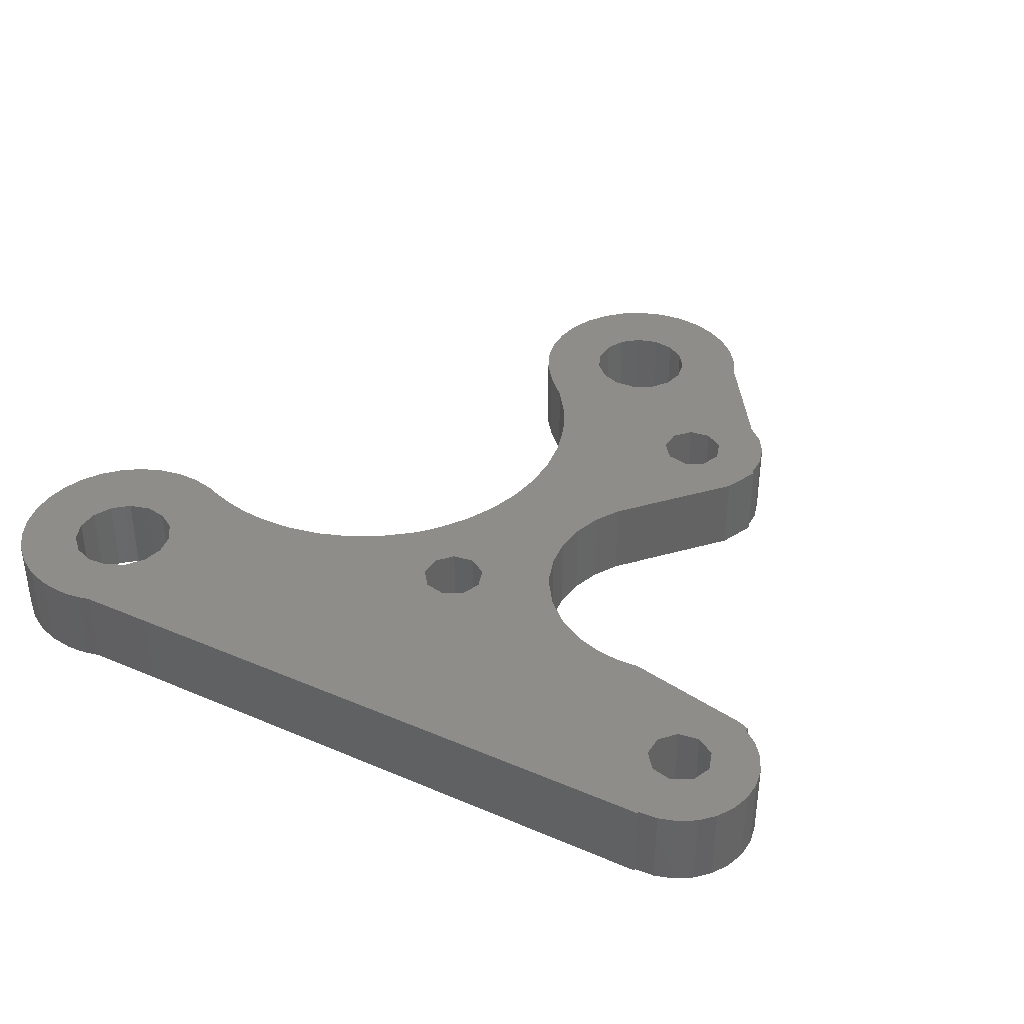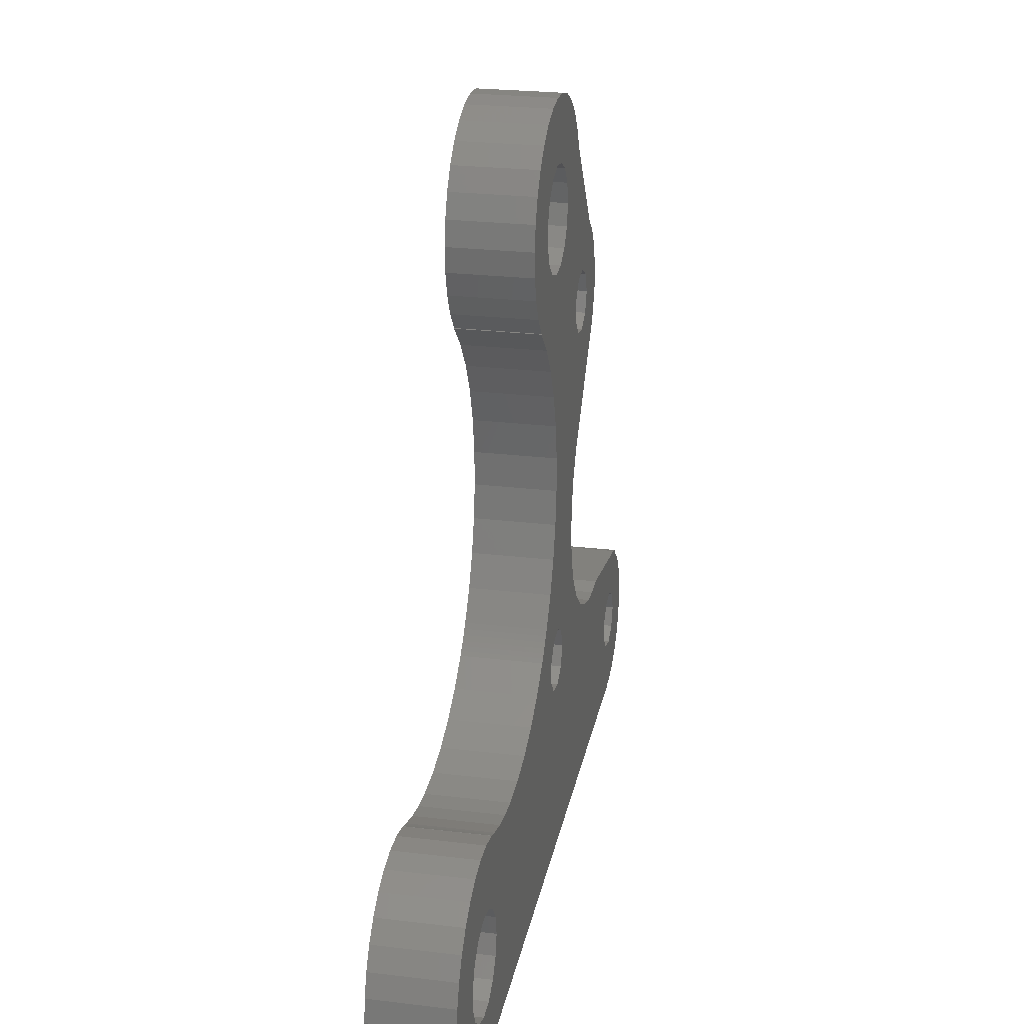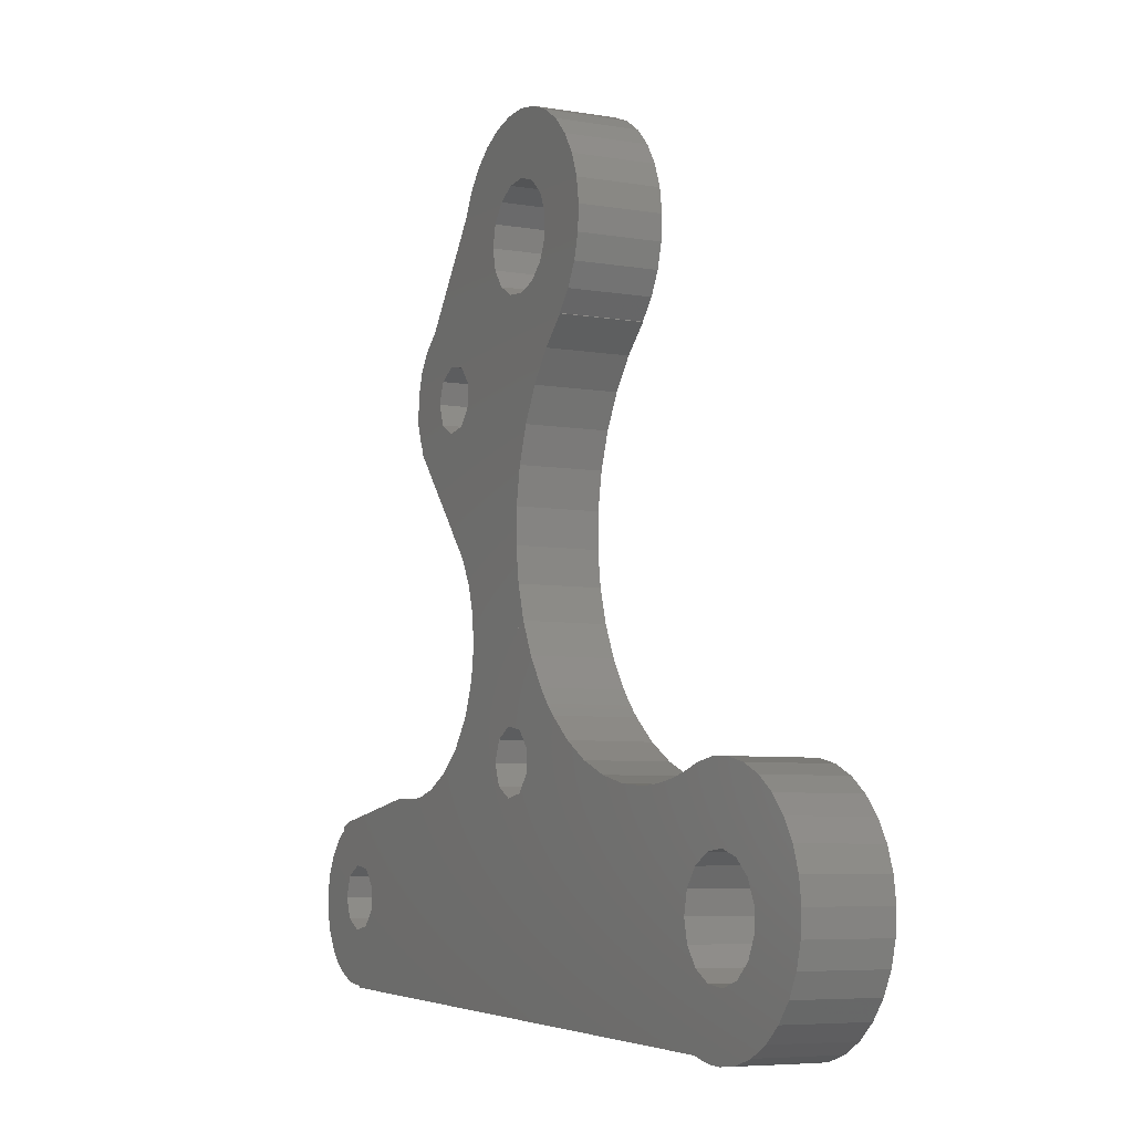
<metadata>
{"format":"stl","ext":"stl","renderer":"f3d","projection":"perspective","resolution":1024,"background":"white","views":[{"elev":38.6,"azim":30.4,"up":"+Z"},{"elev":24.3,"azim":-78.7,"up":"+Y"},{"elev":-6.2,"azim":-117.3,"up":"+Y"}]}
</metadata>
<code>
# stl→obj: 344 verts, 704 faces
v -35.87 -22.13 7
v -35.99 -20.13 7
v -35.87 -22.13 0
v -35.99 -20.13 0
v -35.05 -16.25 0
v -34.02 -14.53 0
v -35.72 -18.14 0
v -32.66 -13.04 0
v -31.04 -11.86 0
v -29.22 -11.03 0
v -27.26 -10.58 0
v -25.25 -10.53 0
v -23.28 -10.88 0
v -23.27 -10.86 0
v -23.21 -10.88 0
v -23.16 -10.91 0
v -23.1 -10.93 0
v -22.8 -11.04 0
v -22.49 -11.15 0
v -22.18 -11.26 0
v -20.16 -11.81 0
v -18.09 -12.14 0
v -16 -12.25 0
v -13.01 -12.02 0
v -10.08 -11.34 0
v -7.296 -10.23 0
v 11.56 -3.407 0
v -4.71 -8.705 0
v 11.21 -0.903 0
v -1.467 -5.873 0
v 21.91 18.65 0
v -1.766 -6.191 0
v -3.521 22.81 0
v -3.495 22.85 0
v -1.254 20.64 0
v -4.835 24.48 0
v -5.807 26.34 0
v -6.366 28.37 0
v 0.641 18.14 0
v -6.489 30.47 0
v -6.169 32.55 0
v 2.116 15.37 0
v -5.422 34.52 0
v -4.28 36.28 0
v 3.133 12.4 0
v -1.002 29.11 0
v -2.793 37.77 0
v -1.002 30.99 0
v -1.028 38.92 0
v -0.2406 32.7 0
v 0.938 39.67 0
v 2.93 34.53 0
v 3.017 39.99 0
v 4.791 34.33 0
v 5.118 39.87 0
v 7.147 39.31 0
v 7.511 31.88 0
v 9.014 38.34 0
v 7.9 30.05 0
v 10.64 37 0
v 3.315 3.378 0
v 11.95 35.35 0
v 12.88 33.47 0
v 2.476 0.522 0
v 15.48 21.91 0
v 18.78 25.21 0
v 15.48 16.49 0
v 1.218 -2.175 0
v 13.62 16.82 0
v 17.75 19.2 0
v 20.22 23.96 0
v 21.26 22.37 0
v -0.432 -4.653 0
v -0.766 -5.069 0
v 21.84 20.55 0
v -1.111 -5.476 0
v 22.11 18.58 0
v 21.69 17.47 0
v -2.072 -6.502 0
v 21.57 17.08 0
v 21.43 16.7 0
v 21.26 16.32 0
v 20.92 15.43 0
v -2.384 -6.807 0
v 14.92 8.22 0
v 14.94 8.198 0
v 13.3 6.273 0
v 12.1 4.047 0
v 11.4 1.619 0
v 1.916 -9.059 0
v 3.125 -7.618 0
v -26.47 -16.52 0
v 3.125 -12.38 0
v -24.61 -16.72 0
v -28.25 -17.1 0
v -22.99 -17.66 0
v 36.91 -14.76 0
v 38.26 -15.75 0
v 21.09 -12.31 0
v 23.14 -12.5 0
v 33.98 -17.79 0
v 39.34 -17.04 0
v 40.08 -18.55 0
v 35.61 -18.73 0
v 40.44 -20.19 0
v 36.25 -20.5 0
v 40.39 -21.86 0
v 35.61 -22.27 0
v 39.95 -23.48 0
v 33.98 -23.21 0
v 39.14 -24.95 0
v 32.12 -18.12 0
v -26.47 -25.48 0
v 33.36 -28 0
v -22.79 -29.97 0
v -23.84 -30.26 0
v -24.91 -30.44 0
v -26 -30.5 0
v -28 -30.3 0
v -29.91 -29.7 0
v -31.67 -28.74 0
v -33.2 -27.44 0
v -34.44 -25.86 0
v -35.34 -24.07 0
v -21.89 -19.17 0
v 38 -26.19 0
v -30.4 -21.94 0
v -29.64 -23.65 0
v -28.25 -24.9 0
v -24.61 -25.28 0
v -21.5 -21 0
v -21.89 -22.83 0
v -22.99 -24.34 0
v 36.6 -27.11 0
v 19.1 -11.78 0
v 4.978 -12.71 0
v 6.607 -8.232 0
v 14.41 -8.659 0
v 7.25 -10 0
v 4.978 -7.292 0
v 12.74 -6.364 0
v -30.4 -20.06 0
v 1.15 26.15 0
v 3.667 9.304 0
v -0.2406 27.4 0
v 2.93 25.57 0
v 6.607 -11.77 0
v 4.791 25.77 0
v 3.715 6.328 0
v 6.411 26.71 0
v 7.511 28.22 0
v 6.411 33.39 0
v 1.15 33.95 0
v 1.916 -10.94 0
v 12.53 -5.978 0
v 12.63 -6.172 0
v -29.64 -18.35 0
v 16.57 -10.5 0
v 12.43 -5.782 0
v 12.42 18.26 0
v 30.92 -21.44 0
v 30.92 -19.56 0
v 17.11 20.97 0
v 17.11 17.43 0
v 13.62 21.58 0
v 12.42 20.14 0
v 30.58 -13.23 0
v 35.96 -14.13 0
v 25.19 -12.34 0
v 27.18 -12.67 0
v 37 -14.5 0
v 35.02 -27.68 0
v 33.35 -27.85 0
v 32.12 -22.88 0
v -35.72 -18.14 7
v -35.34 -24.07 7
v -34.44 -25.86 7
v -31.67 -28.74 7
v -33.2 -27.44 7
v -29.91 -29.7 7
v -28 -30.3 7
v -26 -30.5 7
v -24.91 -30.44 7
v -23.84 -30.26 7
v -22.79 -29.97 7
v -28.25 -24.9 7
v -29.64 -23.65 7
v -1.002 29.11 7
v -1.002 30.99 7
v -4.835 24.48 7
v 1.916 -10.94 7
v 1.916 -9.059 7
v -22.99 -17.66 7
v -21.89 -22.83 7
v 36.6 -27.11 7
v 38 -26.19 7
v 35.02 -27.68 7
v -21.5 -21 7
v 39.14 -24.95 7
v 39.95 -23.48 7
v -30.4 -20.06 7
v -29.64 -18.35 7
v -24.61 -16.72 7
v 11.56 -3.407 7
v -10.08 -11.34 7
v -13.01 -12.02 7
v 3.125 -7.618 7
v -2.384 -6.807 7
v -4.71 -8.705 7
v 11.21 -0.903 7
v 2.476 0.522 7
v 12.1 4.047 7
v 13.3 6.273 7
v 3.315 3.378 7
v 14.94 8.198 7
v 14.92 8.22 7
v -16 -12.25 7
v -23.28 -10.88 7
v -25.25 -10.53 7
v 3.715 6.328 7
v 21.57 17.08 7
v 21.69 17.47 7
v 21.26 16.32 7
v 21.43 16.7 7
v 15.48 21.91 7
v 17.11 20.97 7
v 20.22 23.96 7
v -1.254 20.64 7
v 0.641 18.14 7
v 6.411 26.71 7
v -29.22 -11.03 7
v -31.04 -11.86 7
v 4.791 34.33 7
v 6.411 33.39 7
v 9.014 38.34 7
v -5.807 26.34 7
v -0.2406 32.7 7
v -6.489 30.47 7
v -6.366 28.37 7
v -1.028 38.92 7
v -6.169 32.55 7
v -2.793 37.77 7
v 4.978 -7.292 7
v -4.28 36.28 7
v 33.98 -23.21 7
v 32.12 -22.88 7
v 0.938 39.67 7
v 3.017 39.99 7
v 2.93 34.53 7
v 7.147 39.31 7
v 7.511 31.88 7
v 10.64 37 7
v 4.791 25.77 7
v 2.93 25.57 7
v 12.88 33.47 7
v 18.78 25.21 7
v -22.49 -11.15 7
v -22.8 -11.04 7
v 2.116 15.37 7
v 15.48 16.49 7
v 13.62 16.82 7
v 3.667 9.304 7
v 21.84 20.55 7
v 21.91 18.65 7
v -22.18 -11.26 7
v 20.92 15.43 7
v -27.26 -10.58 7
v 1.218 -2.175 7
v 11.4 1.619 7
v -0.432 -4.653 7
v -0.766 -5.069 7
v -26.47 -16.52 7
v -1.111 -5.476 7
v -1.467 -5.873 7
v -18.09 -12.14 7
v -20.16 -11.81 7
v -1.766 -6.191 7
v 33.98 -17.79 7
v 35.61 -18.73 7
v 40.08 -18.55 7
v -2.072 -6.502 7
v 30.92 -19.56 7
v 32.12 -18.12 7
v -21.89 -19.17 7
v 38.26 -15.75 7
v -7.296 -10.23 7
v 4.978 -12.71 7
v 3.125 -12.38 7
v 12.42 18.26 7
v 12.42 20.14 7
v 3.133 12.4 7
v 36.91 -14.76 7
v -23.16 -10.91 7
v -23.21 -10.88 7
v 17.11 17.43 7
v -23.1 -10.93 7
v -23.27 -10.86 7
v 1.15 26.15 7
v -32.66 -13.04 7
v -34.02 -14.53 7
v -35.05 -16.25 7
v 6.607 -8.232 7
v 12.63 -6.172 7
v -28.25 -17.1 7
v 30.92 -21.44 7
v 16.57 -10.5 7
v 19.1 -11.78 7
v 39.34 -17.04 7
v 33.36 -28 7
v -22.99 -24.34 7
v -24.61 -25.28 7
v -26.47 -25.48 7
v -30.4 -21.94 7
v -0.2406 27.4 7
v -3.495 22.85 7
v 5.118 39.87 7
v 1.15 33.95 7
v 7.25 -10 7
v 6.607 -11.77 7
v 14.41 -8.659 7
v 11.95 35.35 7
v 7.9 30.05 7
v 13.62 21.58 7
v 7.511 28.22 7
v -3.521 22.81 7
v 12.74 -6.364 7
v 12.53 -5.978 7
v 12.43 -5.782 7
v 21.26 22.37 7
v 17.75 19.2 7
v 22.11 18.58 7
v 40.44 -20.19 7
v 36.25 -20.5 7
v 40.39 -21.86 7
v 35.61 -22.27 7
v 33.35 -27.85 7
v -5.422 34.52 7
v 37 -14.5 7
v 35.96 -14.13 7
v 21.09 -12.31 7
v 23.14 -12.5 7
v 25.19 -12.34 7
v 27.18 -12.67 7
v 30.58 -13.23 7
f 1 2 3
f 3 2 4
f 5 6 7
f 7 6 8
f 7 8 9
f 7 9 10
f 7 10 11
f 7 11 12
f 7 12 13
f 13 14 15
f 13 15 7
f 7 15 16
f 7 16 17
f 17 18 7
f 18 19 7
f 19 20 7
f 20 21 7
f 21 22 7
f 22 23 7
f 23 24 7
f 24 25 7
f 26 27 25
f 28 29 26
f 30 31 32
f 33 34 35
f 34 36 35
f 35 36 37
f 35 37 38
f 35 38 39
f 39 38 40
f 39 40 41
f 39 41 42
f 41 43 42
f 42 43 44
f 42 44 45
f 46 44 47
f 48 47 49
f 50 49 51
f 52 51 53
f 54 53 55
f 54 55 56
f 57 56 58
f 59 58 60
f 61 60 62
f 61 62 63
f 61 63 64
f 65 63 66
f 67 68 69
f 70 71 72
f 73 72 74
f 74 72 75
f 74 75 76
f 76 75 31
f 76 31 30
f 32 31 77
f 32 77 78
f 32 78 79
f 79 78 80
f 79 80 81
f 79 81 82
f 79 82 83
f 79 83 84
f 84 83 85
f 84 85 86
f 84 86 87
f 84 87 88
f 84 88 28
f 88 89 28
f 89 29 28
f 29 27 26
f 90 25 91
f 90 7 25
f 92 93 94
f 95 7 92
f 96 97 98
f 94 99 100
f 101 102 103
f 104 103 105
f 106 105 107
f 108 107 109
f 110 109 111
f 96 102 101
f 96 101 112
f 113 114 115
f 7 115 116
f 7 116 117
f 7 117 118
f 7 118 119
f 7 119 120
f 7 120 121
f 7 121 122
f 7 122 123
f 7 123 124
f 7 124 3
f 7 3 4
f 125 111 126
f 7 127 128
f 7 128 115
f 128 129 115
f 130 114 113
f 131 114 132
f 133 114 130
f 132 114 133
f 125 126 134
f 96 98 102
f 94 135 99
f 136 135 94
f 137 138 139
f 140 141 137
f 94 97 96
f 46 47 48
f 7 142 127
f 45 44 46
f 143 144 45
f 143 45 145
f 146 144 143
f 139 138 147
f 148 149 144
f 137 141 138
f 150 149 148
f 151 61 149
f 57 58 59
f 61 151 60
f 151 59 60
f 54 56 152
f 152 56 57
f 151 149 150
f 50 51 153
f 153 51 52
f 148 144 146
f 52 53 54
f 48 49 50
f 154 7 90
f 140 155 156
f 92 7 154
f 136 94 93
f 157 7 95
f 158 135 136
f 147 158 136
f 138 158 147
f 140 156 141
f 69 68 64
f 140 159 155
f 93 92 154
f 27 159 140
f 69 64 160
f 27 140 91
f 27 91 25
f 161 96 162
f 65 66 163
f 67 73 68
f 70 72 164
f 73 67 164
f 73 164 72
f 163 71 70
f 66 71 163
f 104 105 106
f 165 63 65
f 166 63 165
f 64 63 166
f 64 166 160
f 108 109 110
f 125 110 111
f 106 107 108
f 94 167 168
f 101 103 104
f 94 100 169
f 162 96 112
f 94 169 170
f 94 170 167
f 94 168 171
f 94 171 97
f 113 115 129
f 125 134 172
f 125 172 173
f 125 173 114
f 125 114 131
f 145 45 46
f 110 125 174
f 96 161 174
f 96 174 125
f 142 7 157
f 175 7 2
f 2 7 4
f 176 1 124
f 124 1 3
f 1 176 177
f 178 1 179
f 179 1 177
f 180 1 178
f 181 1 180
f 182 1 181
f 183 1 182
f 184 1 183
f 185 1 184
f 186 1 185
f 186 187 1
f 188 189 190
f 191 192 193
f 194 195 196
f 194 197 195
f 198 199 200
f 201 202 1
f 203 204 205
f 203 205 206
f 203 207 204
f 208 209 210
f 211 212 213
f 214 215 216
f 214 211 215
f 203 193 192
f 206 217 203
f 218 219 1
f 220 221 222
f 220 223 224
f 225 226 227
f 228 229 230
f 231 232 1
f 233 234 235
f 236 189 237
f 238 239 240
f 241 238 242
f 207 243 204
f 244 241 242
f 198 245 246
f 242 238 240
f 240 239 247
f 247 236 248
f 249 233 250
f 234 251 252
f 253 254 228
f 255 229 256
f 257 258 1
f 229 259 256
f 260 261 262
f 263 220 264
f 265 257 1
f 266 214 216
f 215 211 213
f 267 231 1
f 212 268 269
f 269 270 210
f 270 271 210
f 272 203 217
f 271 273 210
f 273 274 210
f 275 276 272
f 274 277 210
f 278 279 280
f 277 281 210
f 282 283 198
f 281 208 210
f 284 198 285
f 210 209 204
f 209 286 204
f 287 288 193
f 289 290 291
f 284 285 292
f 268 270 269
f 272 217 275
f 220 224 221
f 293 294 1
f 261 289 262
f 262 220 295
f 220 266 223
f 293 1 296
f 218 1 294
f 297 218 294
f 219 267 1
f 254 298 228
f 230 229 255
f 236 237 248
f 299 1 232
f 300 1 299
f 301 1 300
f 175 1 301
f 2 1 175
f 243 302 303
f 288 191 193
f 211 268 212
f 304 265 1
f 276 265 304
f 246 305 198
f 304 272 276
f 202 304 1
f 203 192 207
f 306 284 307
f 198 194 199
f 285 198 308
f 199 194 196
f 309 310 185
f 310 311 185
f 311 312 185
f 312 186 185
f 187 313 1
f 298 314 315
f 314 188 315
f 190 315 188
f 316 249 250
f 237 317 316
f 250 233 235
f 318 319 320
f 235 234 252
f 228 230 253
f 252 251 321
f 321 322 255
f 323 225 256
f 322 324 255
f 324 230 255
f 258 296 1
f 298 315 325
f 251 322 321
f 302 318 326
f 243 327 328
f 204 243 328
f 303 302 326
f 205 204 286
f 326 318 320
f 320 319 306
f 193 284 287
f 319 287 306
f 198 200 245
f 287 284 306
f 259 291 290
f 259 323 256
f 259 290 323
f 256 225 227
f 295 220 263
f 227 226 329
f 329 330 263
f 220 222 331
f 330 295 263
f 220 331 264
f 305 282 198
f 226 330 329
f 262 295 260
f 279 332 280
f 279 333 332
f 332 333 334
f 334 335 200
f 194 310 309
f 335 245 200
f 194 336 197
f 194 309 336
f 243 303 327
f 337 241 244
f 239 236 247
f 237 316 248
f 236 190 189
f 325 228 298
f 291 262 289
f 220 214 266
f 284 292 338
f 284 338 339
f 284 340 307
f 284 341 340
f 284 342 341
f 284 343 342
f 284 344 343
f 284 339 344
f 278 280 308
f 333 335 334
f 317 249 316
f 198 278 308
f 198 283 278
f 313 201 1
f 301 5 175
f 175 5 7
f 177 176 123
f 123 176 124
f 179 177 122
f 122 177 123
f 121 178 179
f 122 121 179
f 120 180 178
f 121 120 178
f 119 181 180
f 120 119 180
f 118 182 181
f 119 118 181
f 117 183 182
f 118 117 182
f 116 184 183
f 117 116 183
f 115 185 184
f 116 115 184
f 114 309 185
f 115 114 185
f 336 309 114
f 173 336 114
f 172 197 336
f 173 172 336
f 134 195 197
f 172 134 197
f 126 196 195
f 134 126 195
f 111 199 196
f 126 111 196
f 109 200 199
f 111 109 199
f 107 334 200
f 109 107 200
f 105 332 334
f 107 105 334
f 280 332 105
f 103 280 105
f 308 280 103
f 102 308 103
f 285 308 102
f 98 285 102
f 285 98 292
f 292 98 97
f 171 338 292
f 97 171 292
f 338 171 339
f 339 171 168
f 339 168 344
f 344 168 167
f 344 167 343
f 343 167 170
f 343 170 342
f 342 170 169
f 342 169 341
f 341 169 100
f 341 100 340
f 340 100 99
f 340 99 307
f 307 99 135
f 307 135 306
f 306 135 158
f 306 158 320
f 320 158 138
f 326 320 138
f 141 326 138
f 303 326 141
f 156 303 141
f 327 303 156
f 155 327 156
f 328 327 155
f 159 328 155
f 204 328 159
f 27 204 159
f 210 204 27
f 29 210 27
f 89 269 210
f 29 89 210
f 88 212 269
f 89 88 269
f 87 213 212
f 88 87 212
f 86 215 213
f 87 86 213
f 215 86 216
f 216 86 85
f 83 266 216
f 85 83 216
f 82 223 266
f 83 82 266
f 81 224 223
f 82 81 223
f 80 221 224
f 81 80 224
f 78 222 221
f 80 78 221
f 77 331 222
f 78 77 222
f 331 77 264
f 264 77 31
f 263 264 31
f 75 263 31
f 329 263 75
f 72 329 75
f 227 329 72
f 71 227 72
f 227 71 256
f 256 71 66
f 255 256 66
f 63 255 66
f 321 255 63
f 62 321 63
f 252 321 62
f 60 252 62
f 252 60 235
f 235 60 58
f 235 58 250
f 250 58 56
f 250 56 316
f 316 56 55
f 316 55 248
f 248 55 53
f 248 53 247
f 247 53 51
f 247 51 240
f 240 51 49
f 240 49 242
f 242 49 47
f 242 47 244
f 244 47 44
f 244 44 337
f 337 44 43
f 337 43 241
f 241 43 41
f 241 41 238
f 238 41 40
f 239 238 38
f 38 238 40
f 236 239 37
f 37 239 38
f 190 236 36
f 36 236 37
f 315 190 34
f 34 190 36
f 315 34 325
f 325 34 33
f 35 228 325
f 33 35 325
f 229 228 39
f 39 228 35
f 259 229 42
f 42 229 39
f 291 259 45
f 45 259 42
f 262 291 144
f 144 291 45
f 220 262 149
f 149 262 144
f 220 149 214
f 214 149 61
f 214 61 211
f 211 61 64
f 211 64 268
f 268 64 68
f 268 68 270
f 270 68 73
f 270 73 271
f 271 73 74
f 271 74 273
f 273 74 76
f 273 76 274
f 274 76 30
f 274 30 277
f 277 30 32
f 277 32 281
f 281 32 79
f 281 79 208
f 208 79 84
f 208 84 209
f 209 84 28
f 209 28 286
f 286 28 26
f 286 26 205
f 205 26 25
f 205 25 206
f 206 25 24
f 206 24 217
f 217 24 23
f 217 23 275
f 275 23 22
f 275 22 276
f 276 22 21
f 276 21 265
f 265 21 20
f 265 20 257
f 257 20 19
f 257 19 258
f 258 19 18
f 258 18 296
f 296 18 17
f 296 17 293
f 293 17 16
f 293 16 294
f 294 16 15
f 294 15 297
f 297 15 14
f 297 14 218
f 218 14 13
f 218 13 219
f 219 13 12
f 219 12 267
f 267 12 11
f 267 11 231
f 231 11 10
f 231 10 232
f 232 10 9
f 232 9 299
f 299 9 8
f 299 8 300
f 300 8 6
f 300 6 301
f 301 6 5
f 142 201 313
f 127 142 313
f 313 187 128
f 127 313 128
f 157 202 201
f 142 157 201
f 95 304 202
f 157 95 202
f 92 272 304
f 95 92 304
f 94 203 272
f 92 94 272
f 96 193 203
f 94 96 203
f 284 193 125
f 125 193 96
f 198 284 131
f 131 284 125
f 198 131 194
f 194 131 132
f 194 132 310
f 310 132 133
f 310 133 311
f 311 133 130
f 311 130 312
f 312 130 113
f 312 113 186
f 186 113 129
f 186 129 187
f 187 129 128
f 48 189 188
f 46 48 188
f 188 314 145
f 46 188 145
f 50 237 189
f 48 50 189
f 153 317 237
f 50 153 237
f 52 249 317
f 153 52 317
f 54 233 249
f 52 54 249
f 152 234 233
f 54 152 233
f 251 234 57
f 57 234 152
f 322 251 59
f 59 251 57
f 322 59 324
f 324 59 151
f 324 151 230
f 230 151 150
f 230 150 253
f 253 150 148
f 253 148 254
f 254 148 146
f 254 146 298
f 298 146 143
f 298 143 314
f 314 143 145
f 90 192 191
f 154 90 191
f 191 288 93
f 154 191 93
f 91 207 192
f 90 91 192
f 140 243 207
f 91 140 207
f 137 302 243
f 140 137 243
f 318 302 139
f 139 302 137
f 318 139 319
f 319 139 147
f 319 147 287
f 287 147 136
f 287 136 288
f 288 136 93
f 289 261 69
f 160 289 69
f 166 290 289
f 160 166 289
f 165 323 290
f 166 165 290
f 65 225 323
f 165 65 323
f 163 226 225
f 65 163 225
f 330 226 70
f 70 226 163
f 330 70 295
f 295 70 164
f 295 164 260
f 260 164 67
f 260 67 261
f 261 67 69
f 305 246 174
f 161 305 174
f 162 282 305
f 161 162 305
f 112 283 282
f 162 112 282
f 101 278 283
f 112 101 283
f 104 279 278
f 101 104 278
f 333 279 106
f 106 279 104
f 333 106 335
f 335 106 108
f 335 108 245
f 245 108 110
f 245 110 246
f 246 110 174

</code>
